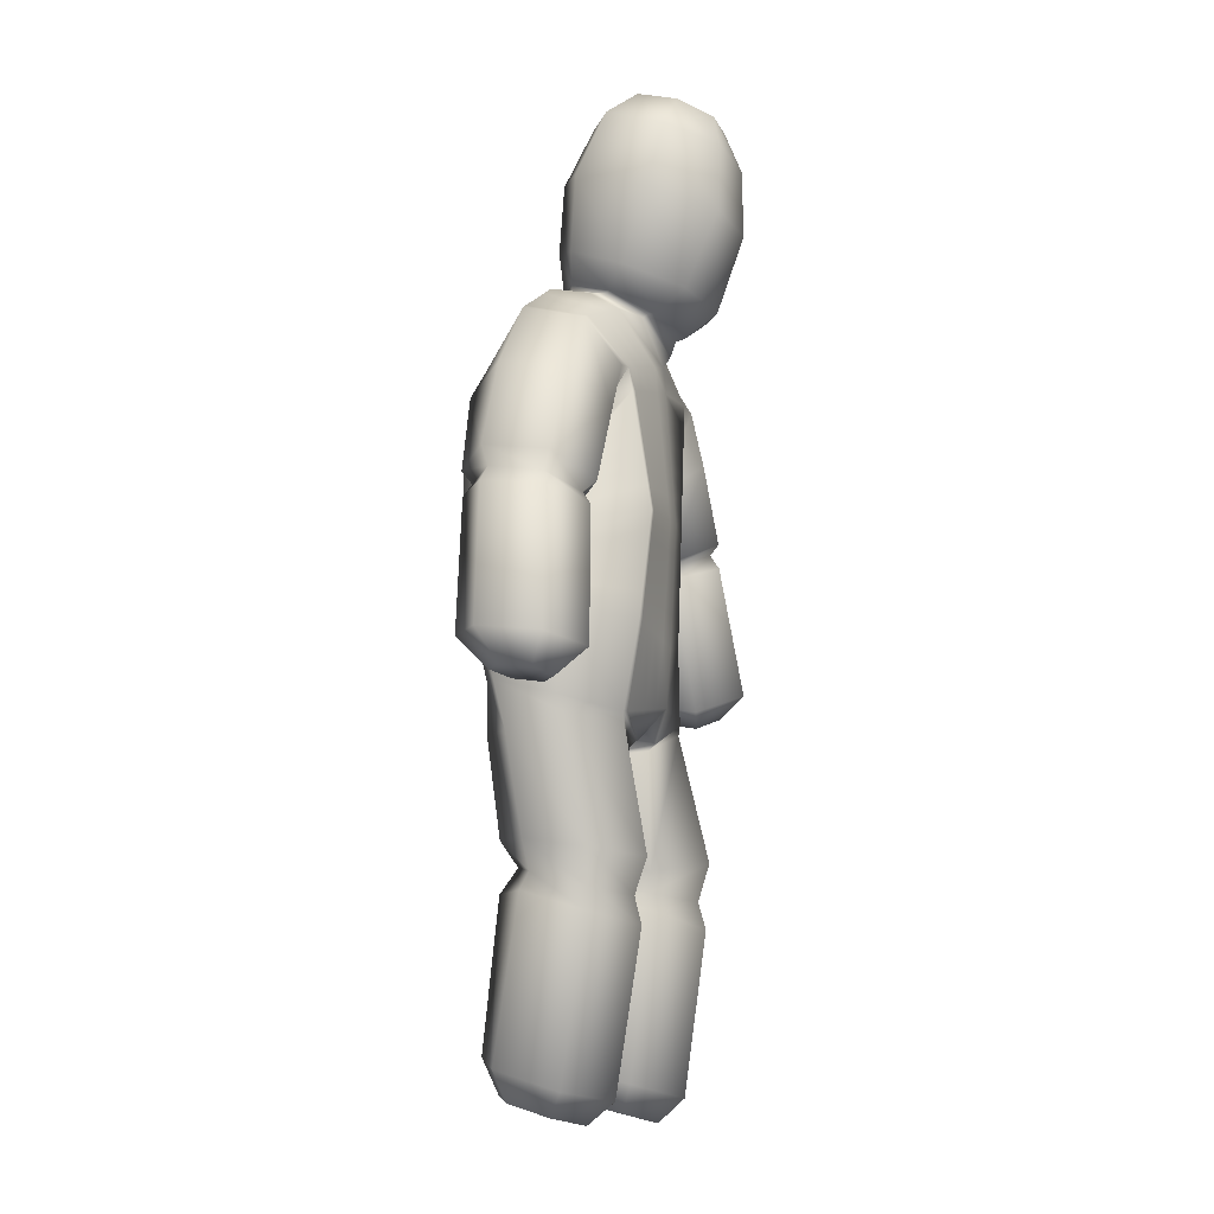
<metadata>
{"format":"obj","ext":"obj","renderer":"f3d","projection":"perspective","resolution":1024,"background":"white","views":[{"elev":-3.6,"azim":-69.9,"up":"+Y"}]}
</metadata>
<code>
o misc_practiceDummy
v 0.1423 1.82 -0.02377
v 0.4111 1.804 -0.09565
v 0.4064 1.883 -0.09171
v 0.1495 1.908 -0.02202
v 0.4206 1.646 -0.1035
v 0.4253 1.567 -0.1075
v 0.5701 1.63 -0.2459
v 0.5619 1.692 -0.2383
v 0.5545 1.644 -0.4284
v 0.5479 1.714 -0.4232
v 0.4151 1.702 -0.5675
v 0.4193 1.788 -0.5753
v 0.5074 2.252 -0.5269
v 0.3476 2.403 -0.5127
v 0.3765 2.446 -0.4993
v 0.5225 2.293 -0.5124
v 0.5207 2.065 -0.4015
v 0.5192 2.093 -0.4002
v 0.2144 2.297 -0.07444
v 0.4633 2.229 -0.1009
v 0.4746 2.298 -0.1027
v 0.2274 2.375 -0.08492
v 0.4939 2.058 -0.2139
v 0.4853 2.094 -0.2135
v 0.1476 1.734 -0.6077
v 0.3304 1.399 -0.5006
v 0.1257 1.508 -0.5325
v 0.5476 1.401 -0.4073
v 0.1209 1.556 -0.02902
v 0.1252 1.386 -0.04276
v 0.373 1.34 -0.08488
v 0.5292 1.372 -0.2273
v 0.6324 2.439 -0.3661
v 0.5187 2.523 -0.3371
v 0.5945 2.411 -0.1949
v 0.4417 2.48 -0.1736
v 0.5354 2.283 -0.1007
v 0.4936 2.086 -0.2105
v 0.4965 2.042 -0.1982
v 0.6206 2.131 -0.08928
v 0.7584 2.231 -0.1773
v 0.7688 2.251 -0.3768
v 0.5163 2.099 -0.4019
v 0.5126 2.06 -0.41
v 0.6172 1.808 -0.363
v 0.7778 1.867 -0.4437
v 0.8554 1.477 -0.3944
v 0.6832 1.408 -0.3159
v 0.92 1.904 -0.3429
v 0.9057 1.887 -0.1614
v 0.9919 1.507 -0.1044
v 1.009 1.524 -0.2888
v 0.6025 1.789 -0.1819
v 0.6679 1.385 -0.1317
v 0.7485 1.831 -0.08117
v 0.8236 1.436 -0.02593
v 0.7657 1.335 -0.1617
v 0.8415 1.364 -0.1097
v 0.9322 1.413 -0.2382
v 0.8567 1.386 -0.2903
v 0.7729 1.347 -0.2518
v 0.9242 1.403 -0.1478
v 0.6314 1.845 -0.3533
v 0.7664 1.901 -0.4236
v 0.8845 1.943 -0.3374
v 0.8748 1.925 -0.1805
v 0.6194 1.828 -0.1964
v 0.7434 1.869 -0.1099
v 0.7287 1.902 -0.07665
v 0.8824 1.982 -0.1648
v 0.5808 1.838 -0.1823
v 0.5939 1.861 -0.3767
v 0.6464 2.178 -0.5049
v 0.7529 1.944 -0.4651
v 0.8933 2.002 -0.3588
v 0.1815 1.285 -0.09675
v 0.1125 1.318 -0.1019
v 0.141 0.9257 -0.09777
v 0.1436 0.9373 -0.2896
v 0.1652 0.886 -0.275
v 0.1626 0.864 -0.1045
v 0.3309 0.9434 -0.4161
v 0.5196 0.9631 -0.287
v 0.4896 0.8717 -0.2697
v 0.329 0.8744 -0.3584
v 0.1833 1.321 -0.3493
v 0.115 1.38 -0.3626
v 0.3339 0.9408 0.01644
v 0.3274 0.8298 -0.01601
v 0.5211 0.956 -0.09836
v 0.4897 0.847 -0.09969
v 0.3277 0.7947 -0.4131
v 0.5221 0.8237 -0.285
v 0.5289 0.3383 -0.3579
v 0.343 0.3428 -0.4619
v 0.1408 0.8178 -0.09632
v 0.1438 0.8523 -0.2887
v 0.1567 0.3635 -0.3623
v 0.1552 0.3246 -0.163
v 0.3266 0.7514 0.007598
v 0.3417 0.265 -0.06264
v 0.5223 0.7871 -0.09306
v 0.5286 0.2988 -0.1584
v 0.2243 0.2298 -0.2115
v 0.3463 0.1884 -0.1464
v 0.4683 0.2095 -0.2084
v 0.4687 0.235 -0.3393
v 0.3475 0.2389 -0.4079
v 0.2253 0.255 -0.3422
v 0.181 1.266 -0.1175
v 0.1424 1.239 -0.3464
v 0.3333 1.237 -0.4779
v 0.5187 1.255 -0.3645
v 0.3486 1.31 -0.08194
v 0.4938 1.322 -0.2169
v 0.4269 2.541 -0.2377
v 0.3667 2.586 -0.3502
v 0.3962 2.67 -0.3684
v 0.4886 2.593 -0.2203
v 0.2611 2.466 -0.02499
v 0.3991 2.483 -0.09599
v 0.461 2.534 -0.0381
v 0.2934 2.539 0.05862
v 0.2328 2.617 -0.3969
v 0.2231 2.732 -0.4085
v 0.1616 1.847 -0.6007
v 0.4535 2.87 -0.3677
v 0.2266 2.933 -0.3938
v 0.2489 3.099 -0.3106
v 0.4412 3.057 -0.2811
v 0.5175 2.737 0.03918
v 0.5652 2.778 -0.1722
v 0.5309 2.979 -0.1187
v 0.4796 2.951 0.04441
v 0.33 2.766 0.128
v 0.3366 2.959 0.1207
v 0.2776 3.165 -0.1843
v 0.3973 3.138 -0.1882
v 0.4389 3.104 -0.07539
v 0.433 3.06 0.03112
v 0.3289 3.079 0.06893
v 0.3065 3.151 -0.0461
v 0.3699 2.548 -0.4006
v 0.4197 2.544 -0.2653
v 0.383 2.473 -0.1299
v 0.2348 2.508 -0.5188
v 0.2432 2.561 -0.4433
v 0.358 2.576 -0.3444
v 0.239 2.592 -0.3964
v 0.241 2.408 -0.06883
v 0.4131 2.54 -0.2403
v 0.2548 2.456 -0.05529
v 0.3718 2.49 -0.1229
v -0.07105 1.852 -0.02161
v -0.05534 1.929 -0.01845
v -0.07396 1.931 -0.01812
v -0.09045 1.855 -0.02142
v -0.1234 1.703 -0.028
v -0.2382 1.725 -0.2252
v -0.2576 1.663 -0.2311
v -0.1399 1.627 -0.0313
v -0.2241 1.756 -0.4118
v -0.2438 1.689 -0.4151
v -0.09603 1.83 -0.5706
v -0.1115 1.744 -0.5616
v 0.06344 2.395 -0.5166
v 0.04811 2.442 -0.5031
v 0.08822 2.474 -0.4995
v 0.1074 2.426 -0.5128
v -0.1186 2.113 -0.4007
v -0.1094 2.144 -0.4005
v -0.07219 2.346 -0.5137
v -0.06842 2.304 -0.5277
v -0.01292 2.274 -0.08766
v -0.004434 2.343 -0.1015
v -0.02551 2.341 -0.103
v -0.03358 2.272 -0.08886
v -0.09353 2.101 -0.2127
v -0.07618 2.139 -0.2137
v -0.08992 1.743 -0.5655
v -0.07154 1.465 -0.5065
v -0.08947 1.461 -0.5041
v -0.2758 1.461 -0.4055
v 0.05568 1.574 -0.02959
v 0.06501 1.383 -0.05352
v -0.2629 1.421 -0.2263
v -0.1156 1.374 -0.08577
v -0.07769 2.555 -0.3372
v -0.04951 2.572 -0.3275
v 0.1642 2.366 -0.08944
v 0.03234 2.52 -0.1546
v -0.007612 2.508 -0.1644
v -0.08572 2.336 -0.1018
v -0.1881 2.2 -0.09228
v -0.09469 2.101 -0.2009
v -0.08344 2.138 -0.2123
v -0.1622 2.503 -0.3662
v -0.3085 2.327 -0.3786
v -0.3008 2.306 -0.1793
v -0.1275 2.471 -0.1936
v -0.1072 2.119 -0.4126
v -0.1052 2.149 -0.4023
v -0.2596 1.899 -0.369
v -0.416 1.525 -0.3222
v -0.5433 1.566 -0.4021
v -0.3858 1.951 -0.4504
v -0.5029 1.981 -0.35
v -0.6636 1.587 -0.2977
v -0.6519 1.573 -0.1131
v -0.493 1.965 -0.1685
v -0.2506 1.881 -0.1879
v -0.4077 1.505 -0.1378
v -0.5241 1.534 -0.0332
v -0.3668 1.918 -0.08783
v -0.5551 1.459 -0.1163
v -0.4989 1.445 -0.1677
v -0.5639 1.477 -0.2972
v -0.6214 1.489 -0.2456
v -0.5028 1.454 -0.258
v -0.6163 1.481 -0.1551
v -0.2632 1.932 -0.3591
v -0.368 1.984 -0.4299
v -0.4632 2.022 -0.3439
v -0.4578 2.005 -0.1871
v -0.2559 1.917 -0.2022
v -0.3538 1.955 -0.1162
v -0.453 2.062 -0.1708
v -0.3333 1.986 -0.0826
v -0.2203 1.924 -0.1876
v -0.2271 1.945 -0.3821
v -0.3467 2.025 -0.4709
v -0.2048 2.247 -0.5075
v -0.4595 2.081 -0.3645
v 0.09465 1.312 -0.102
v 0.06388 0.9297 -0.1349
v 0.04614 0.875 -0.1453
v 0.04043 0.9101 -0.3144
v 0.05841 0.9565 -0.3263
v -0.1201 1.016 -0.4498
v -0.1139 0.9428 -0.397
v -0.2526 0.9421 -0.3088
v -0.2817 1.032 -0.3185
v 0.09566 1.372 -0.361
v 0.0719 1.496 -0.5254
v -0.1181 0.98 -0.01689
v -0.1067 0.8726 -0.05774
v -0.2506 0.9055 -0.1406
v -0.2817 1.011 -0.1304
v -0.1057 0.8661 -0.4569
v -0.0448 0.4088 -0.535
v -0.2112 0.3996 -0.4334
v -0.2758 0.8915 -0.3281
v 0.07179 0.822 -0.1401
v 0.1468 0.3236 -0.2396
v 0.1353 0.3773 -0.4352
v 0.06422 0.8711 -0.3301
v -0.09821 0.7925 -0.03971
v -0.02451 0.3016 -0.1433
v -0.2726 0.8419 -0.1389
v -0.2026 0.3462 -0.2377
v -0.0134 0.2286 -0.2317
v 0.09731 0.248 -0.2939
v -0.1384 0.2983 -0.421
v -0.1322 0.2634 -0.2925
v 0.08989 0.2829 -0.4222
v -0.02703 0.2984 -0.4883
v 0.03898 1.276 -0.1254
v 0.06654 1.262 -0.3626
v -0.1139 1.311 -0.4923
v -0.2694 1.322 -0.3734
v -0.1111 1.344 -0.0862
v -0.2392 1.375 -0.22
v 0.03758 1.349 -0.3564
v 0.04115 1.295 -0.102
v 0.06523 2.58 -0.1946
v 0.0259 2.647 -0.1391
v 0.06776 2.703 -0.3124
v 0.1042 2.611 -0.3249
v 0.1065 2.58 0.02181
v 0.1166 2.515 -0.06517
v 0.09716 1.843 -0.5932
v 0.08285 1.737 -0.5962
v 0.02608 2.917 -0.2813
v 0.08256 3.105 -0.2094
v 0.1219 2.801 0.1154
v 0.1749 3.004 0.1025
v 0.06204 3.053 -0.02617
v -0.00288 2.857 -0.05926
v 0.165 3.173 -0.1422
v 0.2175 3.098 0.07262
v 0.1709 3.149 -0.02282
v 0.05675 2.576 -0.253
v 0.1152 2.571 -0.3977
v 0.1019 2.501 -0.1043
v 0.1194 2.598 -0.3293
v 0.07636 2.575 -0.2081
v 0.1328 2.517 -0.1015
v 0.2033 2.186 -0.5795
v 0.1841 2.234 -0.5661
v 0.1649 2.282 -0.5528
v 0.1458 2.33 -0.5395
v 0.1266 2.378 -0.5262
v 0.3188 2.36 -0.526
v 0.2899 2.316 -0.5394
v 0.261 2.273 -0.5527
v 0.2322 2.23 -0.5661
v 0.09364 1.914 -0.02105
v 0.08415 1.829 -0.02318
v 0.03777 1.92 -0.02007
v 0.02595 1.838 -0.0226
v -0.0181 1.925 -0.0191
v -0.03225 1.846 -0.02201
v -0.03912 2.324 -0.5252
v -0.04546 2.367 -0.5114
v -0.03209 2.378 -0.5102
v -0.02447 2.334 -0.524
v 0.008013 2.41 -0.5066
v 0.01949 2.365 -0.5203
v 0.1524 2.291 -0.07804
v 0.1009 2.358 -0.09397
v 0.09041 2.285 -0.08165
v 0.03771 2.349 -0.09849
v 0.02841 2.279 -0.08526
v 0.01811 1.485 -0.5183
v 0.01806 1.739 -0.5847
v -0.03568 1.473 -0.5112
v -0.04673 1.741 -0.5731
v -0.09644 1.615 -0.03092
v -0.07545 1.376 -0.0786
v -0.05538 1.377 -0.07502
v -0.07471 1.609 -0.03073
v 0.004812 1.38 -0.06427
v -0.009516 1.592 -0.03016
v -0.1434 2.515 -0.3597
v -0.134 2.52 -0.3565
v -0.1059 2.538 -0.3468
v 0.01664 2.346 -0.1
v -0.08751 2.483 -0.1838
v -0.1008 2.479 -0.1871
v -0.04756 2.495 -0.1741
v 0.05304 1.299 -0.102
v 0.05899 1.301 -0.102
v 0.07682 1.306 -0.102
v 0.05049 1.354 -0.3574
v 0.05694 1.356 -0.358
v 0.0763 1.364 -0.3595
v -0.05361 1.469 -0.5088
v -0.0531 1.833 -0.5756
v -0.03164 1.835 -0.5781
v -0.06832 1.742 -0.5693
v 0.03276 1.839 -0.5857
v -0.03672 1.927 -0.01877
v -0.05165 1.849 -0.02181
v 0.007747 2.277 -0.08646
v -0.05882 2.357 -0.5126
v -0.05377 2.314 -0.5265
v -0.09552 1.375 -0.08219
v -0.1182 1.621 -0.03111
v -0.1528 2.509 -0.363
v -0.1141 2.475 -0.1903
v 0.0471 1.297 -0.102
v 0.04404 1.351 -0.3569
v -0.07457 1.832 -0.5731
v 0.128 1.644 -0.02727
v 0.4158 1.725 -0.09959
v 0.1352 1.732 -0.02552
v 0.5454 1.817 -0.2232
v 0.5372 1.879 -0.2156
v 0.5536 1.755 -0.2307
v 0.5347 1.854 -0.4129
v 0.5282 1.924 -0.4077
v 0.5413 1.784 -0.418
v 0.4277 1.962 -0.591
v 0.4319 2.049 -0.5989
v 0.4235 1.875 -0.5832
v 0.1894 2.073 -0.5865
v 0.1755 1.96 -0.5936
v -0.1025 1.698 -0.02794
v -0.08676 1.775 -0.02478
v -0.1069 1.779 -0.02471
v -0.1803 1.908 -0.2078
v -0.1996 1.847 -0.2136
v -0.2189 1.786 -0.2194
v -0.1649 1.96 -0.4018
v -0.1846 1.892 -0.4051
v -0.2043 1.824 -0.4084
v -0.04959 2.091 -0.5977
v -0.06507 2.004 -0.5887
v -0.08055 1.917 -0.5796
v 0.1401 2.162 -0.584
v 0.1258 2.056 -0.5871
v 0.1115 1.95 -0.5901
v 0.06517 1.659 -0.02746
v 0.07466 1.744 -0.02532
v 0.002306 1.674 -0.02764
v 0.01413 1.756 -0.02512
v -0.06056 1.688 -0.02782
v -0.0464 1.767 -0.02491
v -0.007436 2.107 -0.5946
v 0.01364 2.115 -0.5931
v -0.001452 2.021 -0.5881
v -0.02266 2.015 -0.5883
v -0.01654 1.928 -0.5831
v -0.03788 1.924 -0.582
v 0.07686 2.138 -0.5886
v 0.06216 2.039 -0.5876
v 0.04746 1.939 -0.5866
v -0.08151 1.693 -0.02788
v -0.06658 1.771 -0.02484
v -0.02851 2.099 -0.5962
v -0.04386 2.01 -0.5885
v -0.05921 1.921 -0.5808
v 0.447 2.09 -0.5845
v 0.4621 2.13 -0.5701
v 0.4772 2.171 -0.5557
v 0.4923 2.211 -0.5413
v 0.5267 1.952 -0.4064
v 0.5252 1.981 -0.4052
v 0.5237 2.009 -0.404
v 0.5222 2.037 -0.4027
v 0.4178 1.952 -0.09354
v 0.1625 1.986 -0.03251
v 0.4291 2.022 -0.09537
v 0.1755 2.063 -0.04299
v 0.4405 2.091 -0.0972
v 0.1884 2.141 -0.05347
v 0.4519 2.16 -0.09903
v 0.2014 2.219 -0.06395
v 0.5285 1.915 -0.2153
v 0.5199 1.951 -0.2149
v 0.5112 1.986 -0.2146
v 0.5026 2.022 -0.2142
v 0.1248 2.209 -0.5705
v 0.1094 2.256 -0.557
v 0.0941 2.302 -0.5435
v 0.07877 2.349 -0.53
v -0.1556 1.99 -0.4016
v -0.05335 2.133 -0.5837
v -0.1464 2.021 -0.4014
v -0.05712 2.176 -0.5697
v -0.1371 2.052 -0.4012
v -0.06089 2.218 -0.5557
v -0.1279 2.082 -0.401
v -0.06466 2.261 -0.5417
v -0.04686 1.998 -0.03229
v -0.06589 2 -0.03227
v -0.03837 2.067 -0.04613
v -0.05781 2.068 -0.04642
v -0.02989 2.136 -0.05998
v -0.04974 2.136 -0.06057
v -0.0214 2.205 -0.07382
v -0.04166 2.204 -0.07472
v -0.163 1.947 -0.2087
v -0.1456 1.985 -0.2097
v -0.1282 2.024 -0.2107
v -0.1109 2.062 -0.2117
v -0.01377 2.15 -0.5808
v 0.006018 2.158 -0.5793
v -0.02011 2.193 -0.5669
v -0.001603 2.202 -0.5655
v -0.02645 2.237 -0.553
v -0.009225 2.246 -0.5517
v -0.03278 2.28 -0.5391
v -0.01685 2.29 -0.5378
v 0.06539 2.184 -0.5749
v 0.05391 2.229 -0.5613
v 0.04244 2.274 -0.5476
v 0.03096 2.319 -0.5339
v 0.1054 1.989 -0.03245
v 0.1171 2.065 -0.04385
v 0.1289 2.14 -0.05525
v 0.1407 2.215 -0.06664
v 0.0483 1.993 -0.03239
v 0.05883 2.066 -0.0447
v 0.06935 2.139 -0.05702
v 0.07988 2.212 -0.06933
v -0.008794 1.996 -0.03233
v 0.000508 2.067 -0.04556
v 0.00981 2.137 -0.05879
v 0.01911 2.208 -0.07203
v -0.02782 1.997 -0.03231
v -0.01893 2.067 -0.04585
v -0.01004 2.137 -0.05938
v -0.001146 2.207 -0.07292
v -0.03356 2.142 -0.5822
v -0.03861 2.185 -0.5683
v -0.04367 2.228 -0.5544
v -0.04872 2.271 -0.5404
f 1 2 3 4
f 5 6 7 8
f 8 7 9 10
f 10 9 11 12
f 13 14 15 16
f 17 13 16 18
f 19 20 21 22
f 23 17 18 24
f 20 23 24 21
f 25 11 26 27
f 11 9 28 26
f 6 29 30 31
f 9 7 32 28
f 7 6 31 32
f 33 16 15 34
f 21 35 36 22
f 35 33 34 36
f 37 38 39 40
f 33 35 41 42
f 38 43 44 39
f 45 46 47 48
f 49 50 51 52
f 53 45 48 54
f 50 55 56 51
f 55 53 54 56
f 46 49 52 47
f 56 54 57 58
f 47 52 59 60
f 48 47 60 61
f 52 51 62 59
f 54 48 61 57
f 51 56 58 62
f 59 62 58 60
f 57 61 60 58
f 63 64 46 45
f 65 66 50 49
f 67 63 45 53
f 66 68 55 50
f 68 67 53 55
f 64 65 49 46
f 41 40 69 70
f 71 72 63 67
f 44 73 74 72
f 72 74 64 63
f 69 71 67 68
f 40 39 71 69
f 73 42 75 74
f 42 41 70 75
f 39 44 72 71
f 75 70 66 65
f 70 69 68 66
f 74 75 65 64
f 18 16 43
f 21 24 38 37
f 24 18 43 38
f 16 33 42 73
f 35 37 40 41
f 43 16 73 44
f 35 21 37
f 76 31 30 77
f 78 79 80 81
f 82 83 84 85
f 86 76 77 87
f 79 82 85 80
f 26 86 87 27
f 88 78 81 89
f 83 90 91 84
f 90 88 89 91
f 92 93 94 95
f 96 97 98 99
f 100 96 99 101
f 102 100 101 103
f 97 92 95 98
f 93 102 103 94
f 101 99 104 105
f 94 103 106 107
f 98 95 108 109
f 95 94 107 108
f 99 98 109 104
f 103 101 105 106
f 106 105 108 107
f 104 109 108 105
f 110 111 79 78
f 112 113 83 82
f 111 112 82 79
f 114 110 78 88
f 113 115 90 83
f 115 114 88 90
f 80 85 92 97
f 81 80 97 96
f 85 84 93 92
f 91 89 100 102
f 89 81 96 100
f 84 91 102 93
f 26 28 113 112
f 86 26 112 111
f 31 76 110 114
f 76 86 111 110
f 28 32 115 113
f 32 31 114 115
f 116 117 118 119
f 120 121 122 123
f 121 116 119 122
f 117 124 125 118
f 12 11 25 126
f 127 128 129 130
f 131 132 133 134
f 135 131 134 136
f 132 127 130 133
f 130 129 137 138
f 134 133 139 140
f 136 134 140 141
f 133 130 138 139
f 139 142 141 140
f 142 139 138 137
f 118 125 128 127
f 122 119 132 131
f 123 122 131 135
f 119 118 127 132
f 34 15 143 144
f 36 34 144 145
f 15 146 147 143
f 148 149 124 117
f 22 36 145 150
f 151 148 117 116
f 152 153 121 120
f 153 151 116 121
f 143 147 149 148
f 144 143 148 151
f 150 145 153 152
f 145 144 151 153
f 154 155 156 157
f 158 159 160 161
f 159 162 163 160
f 162 164 165 163
f 166 167 168 169
f 170 171 172 173
f 174 175 176 177
f 178 179 171 170
f 177 176 179 178
f 180 181 182 165
f 165 182 183 163
f 184 185 30 29
f 163 183 186 160
f 160 186 187 161
f 188 189 168 167
f 190 22 191 192
f 192 191 189 188
f 193 194 195 196
f 197 198 199 200
f 196 195 201 202
f 203 204 205 206
f 207 208 209 210
f 211 212 204 203
f 210 209 213 214
f 214 213 212 211
f 206 205 208 207
f 213 215 216 212
f 205 217 218 208
f 204 219 217 205
f 208 218 220 209
f 212 216 219 204
f 209 220 215 213
f 218 217 215 220
f 216 215 217 219
f 221 203 206 222
f 223 207 210 224
f 225 211 203 221
f 224 210 214 226
f 226 214 211 225
f 222 206 207 223
f 199 227 228 194
f 229 225 221 230
f 201 230 231 232
f 230 221 222 231
f 228 226 225 229
f 194 228 229 195
f 232 231 233 198
f 198 233 227 199
f 195 229 230 201
f 233 223 224 227
f 227 224 226 228
f 231 222 223 233
f 171 202 172
f 176 193 196 179
f 179 196 202 171
f 172 232 198 197
f 200 199 194 193
f 202 201 232 172
f 200 193 176
f 234 77 30 185
f 235 236 237 238
f 239 240 241 242
f 243 87 77 234
f 238 237 240 239
f 244 27 87 243
f 245 246 236 235
f 242 241 247 248
f 248 247 246 245
f 249 250 251 252
f 253 254 255 256
f 257 258 254 253
f 259 260 258 257
f 256 255 250 249
f 252 251 260 259
f 258 261 262 254
f 251 263 264 260
f 255 265 266 250
f 250 266 263 251
f 254 262 265 255
f 260 264 261 258
f 264 263 266 261
f 262 261 266 265
f 267 235 238 268
f 269 239 242 270
f 268 238 239 269
f 271 245 235 267
f 270 242 248 272
f 272 248 245 271
f 237 256 249 240
f 236 253 256 237
f 240 249 252 241
f 247 259 257 246
f 246 257 253 236
f 241 252 259 247
f 182 269 270 183
f 273 268 269 182
f 187 271 267 274
f 274 267 268 273
f 183 270 272 186
f 186 272 271 187
f 275 276 277 278
f 120 123 279 280
f 280 279 276 275
f 278 277 125 124
f 281 126 25 282
f 283 284 129 128
f 285 286 287 288
f 135 136 286 285
f 288 287 284 283
f 284 289 137 129
f 286 290 291 287
f 136 141 290 286
f 287 291 289 284
f 291 290 141 142
f 142 137 289 291
f 277 283 128 125
f 279 285 288 276
f 123 135 285 279
f 276 288 283 277
f 189 292 293 168
f 191 294 292 189
f 168 293 147 146
f 295 278 124 149
f 22 150 294 191
f 296 275 278 295
f 152 120 280 297
f 297 280 275 296
f 293 295 149 147
f 292 296 295 293
f 150 152 297 294
f 294 297 296 292
f 298 299 300 301 302 169 168 146
f 15 14 303 304 305 306 298 146
f 1 4 307 308
f 308 307 309 310
f 310 309 311 312
f 313 314 315 316
f 316 315 317 318
f 318 317 167 166
f 19 22 190 319
f 319 190 320 321
f 321 320 322 323
f 25 27 244 282
f 282 244 324 325
f 325 324 326 327
f 328 329 330 331
f 331 330 332 333
f 333 332 185 184
f 334 335 315 314
f 335 336 317 315
f 336 188 167 317
f 337 322 338 339
f 322 320 340 338
f 320 190 192 340
f 339 338 335 334
f 338 340 336 335
f 340 192 188 336
f 341 342 330 329
f 342 343 332 330
f 343 234 185 332
f 344 345 342 341
f 345 346 343 342
f 346 243 234 343
f 347 326 345 344
f 326 324 346 345
f 324 244 243 346
f 348 349 327 350
f 349 351 325 327
f 351 281 282 325
f 312 311 352 353
f 353 352 155 154
f 323 322 337 354
f 354 337 175 174
f 327 326 347 350
f 350 347 181 180
f 173 172 355 356
f 356 355 314 313
f 161 187 357 358
f 358 357 329 328
f 197 359 355 172
f 359 334 314 355
f 176 175 360 200
f 175 337 339 360
f 200 360 359 197
f 360 339 334 359
f 274 361 357 187
f 361 341 329 357
f 273 362 361 274
f 362 344 341 361
f 182 181 362 273
f 181 347 344 362
f 164 363 180 165
f 363 348 350 180
f 29 6 5 364
f 364 5 365 366
f 366 365 2 1
f 3 2 367 368
f 2 365 369 367
f 365 5 8 369
f 368 367 370 371
f 367 369 372 370
f 369 8 10 372
f 371 370 373 374
f 370 372 375 373
f 372 10 12 375
f 374 373 376 298
f 373 375 377 376
f 375 12 126 377
f 358 378 158 161
f 378 379 380 158
f 379 154 157 380
f 156 381 382 157
f 157 382 383 380
f 380 383 159 158
f 381 384 385 382
f 382 385 386 383
f 383 386 162 159
f 384 387 388 385
f 385 388 389 386
f 386 389 164 162
f 390 298 376 391
f 391 376 377 392
f 392 377 126 281
f 29 364 393 184
f 364 366 394 393
f 366 1 308 394
f 184 393 395 333
f 393 394 396 395
f 394 308 310 396
f 333 395 397 331
f 395 396 398 397
f 396 310 312 398
f 399 400 401 402
f 402 401 403 404
f 404 403 349 348
f 400 405 406 401
f 401 406 407 403
f 403 407 351 349
f 405 390 391 406
f 406 391 392 407
f 407 392 281 351
f 331 397 408 328
f 397 398 409 408
f 398 312 353 409
f 328 408 378 358
f 408 409 379 378
f 409 353 154 379
f 387 410 411 388
f 388 411 412 389
f 389 412 363 164
f 410 399 402 411
f 411 402 404 412
f 412 404 348 363
f 374 298 306 413
f 413 306 305 414
f 414 305 304 415
f 415 304 303 416
f 416 303 14 13
f 371 374 413 417
f 417 413 414 418
f 418 414 415 419
f 419 415 416 420
f 420 416 13 17
f 4 3 421 422
f 422 421 423 424
f 424 423 425 426
f 426 425 427 428
f 428 427 20 19
f 368 371 417 429
f 429 417 418 430
f 430 418 419 431
f 431 419 420 432
f 432 420 17 23
f 3 368 429 421
f 421 429 430 423
f 423 430 431 425
f 425 431 432 427
f 427 432 23 20
f 390 433 299 298
f 433 434 300 299
f 434 435 301 300
f 435 436 302 301
f 436 166 169 302
f 384 437 438 387
f 437 439 440 438
f 439 441 442 440
f 441 443 444 442
f 443 170 173 444
f 155 445 446 156
f 445 447 448 446
f 447 449 450 448
f 449 451 452 450
f 451 174 177 452
f 381 453 437 384
f 453 454 439 437
f 454 455 441 439
f 455 456 443 441
f 456 178 170 443
f 156 446 453 381
f 446 448 454 453
f 448 450 455 454
f 450 452 456 455
f 452 177 178 456
f 399 457 458 400
f 457 459 460 458
f 459 461 462 460
f 461 463 464 462
f 463 313 316 464
f 400 458 465 405
f 458 460 466 465
f 460 462 467 466
f 462 464 468 467
f 464 316 318 468
f 405 465 433 390
f 465 466 434 433
f 466 467 435 434
f 467 468 436 435
f 468 318 166 436
f 4 422 469 307
f 422 424 470 469
f 424 426 471 470
f 426 428 472 471
f 428 19 319 472
f 307 469 473 309
f 469 470 474 473
f 470 471 475 474
f 471 472 476 475
f 472 319 321 476
f 309 473 477 311
f 473 474 478 477
f 474 475 479 478
f 475 476 480 479
f 476 321 323 480
f 311 477 481 352
f 477 478 482 481
f 478 479 483 482
f 479 480 484 483
f 480 323 354 484
f 352 481 445 155
f 481 482 447 445
f 482 483 449 447
f 483 484 451 449
f 484 354 174 451
f 387 438 485 410
f 438 440 486 485
f 440 442 487 486
f 442 444 488 487
f 444 173 356 488
f 410 485 457 399
f 485 486 459 457
f 486 487 461 459
f 487 488 463 461
f 488 356 313 463

</code>
